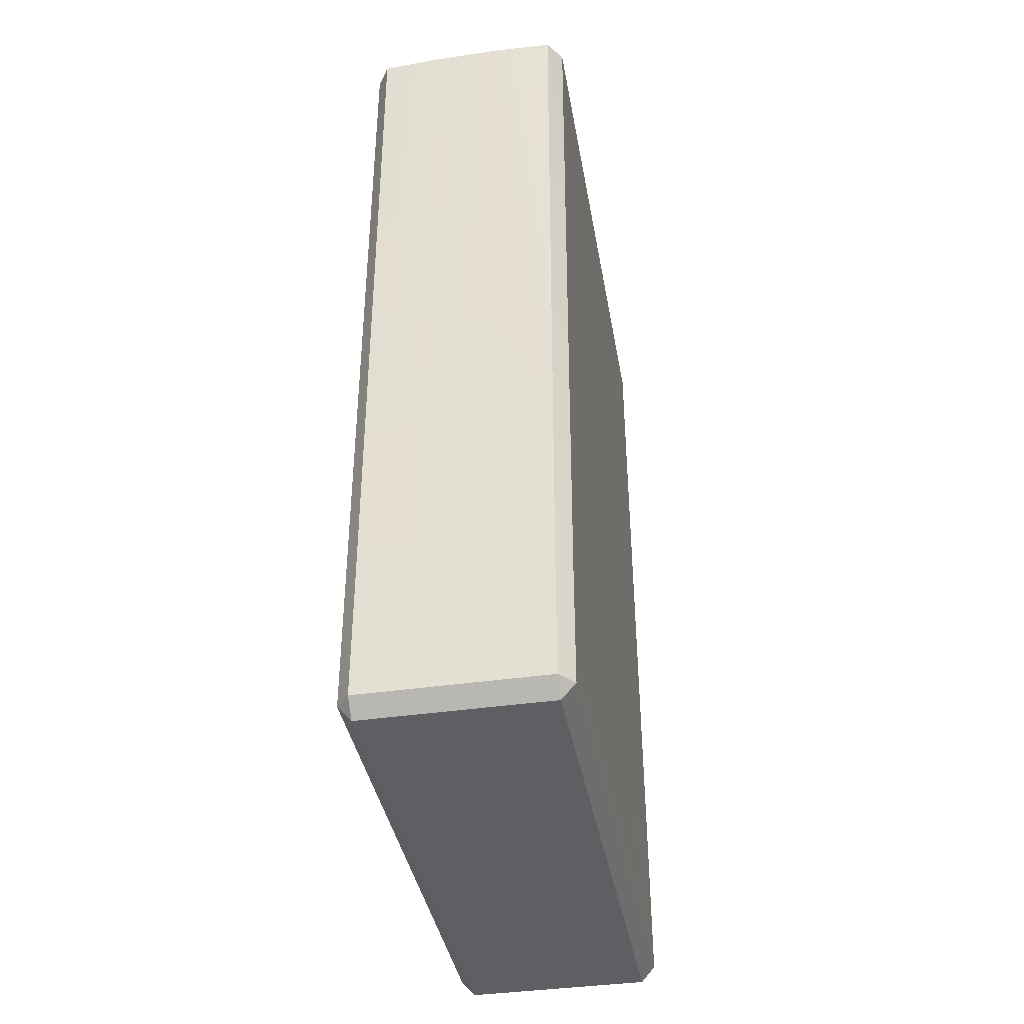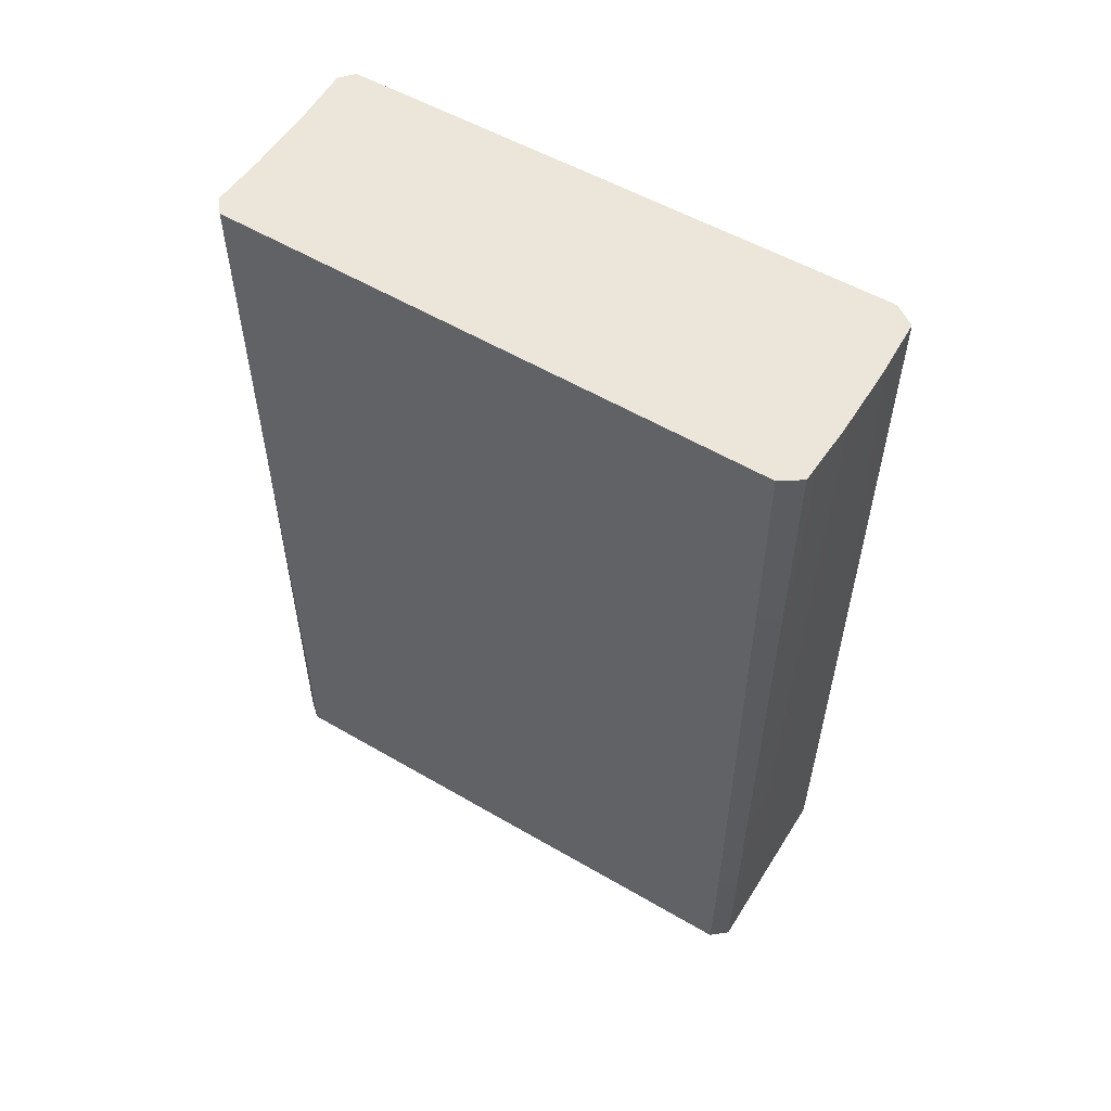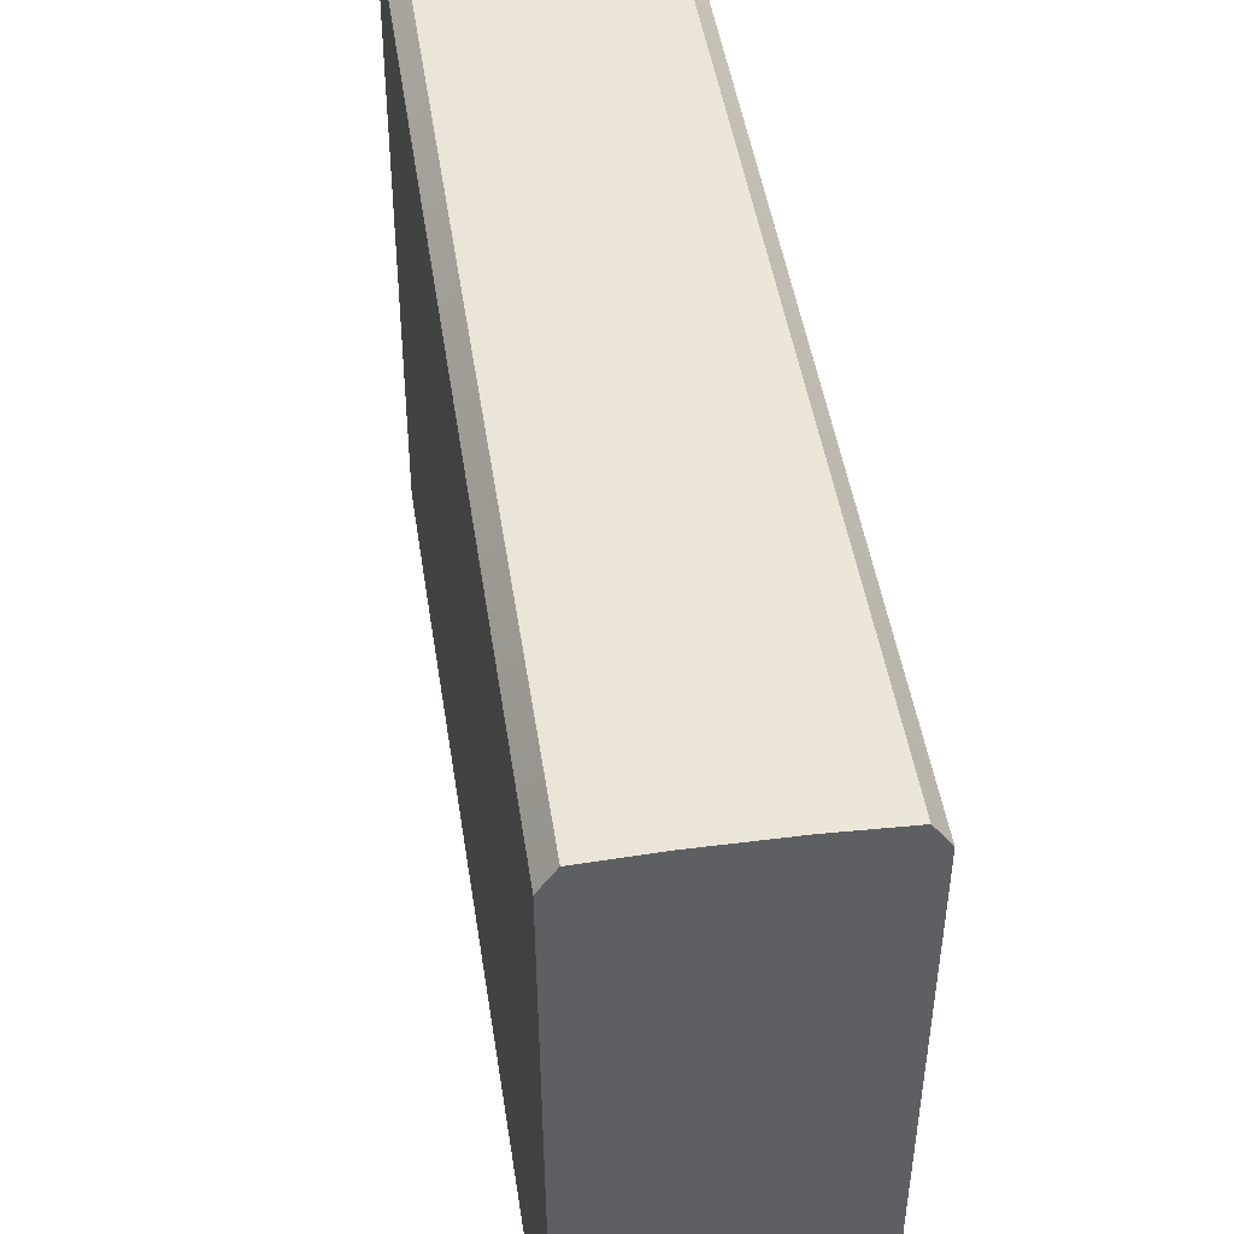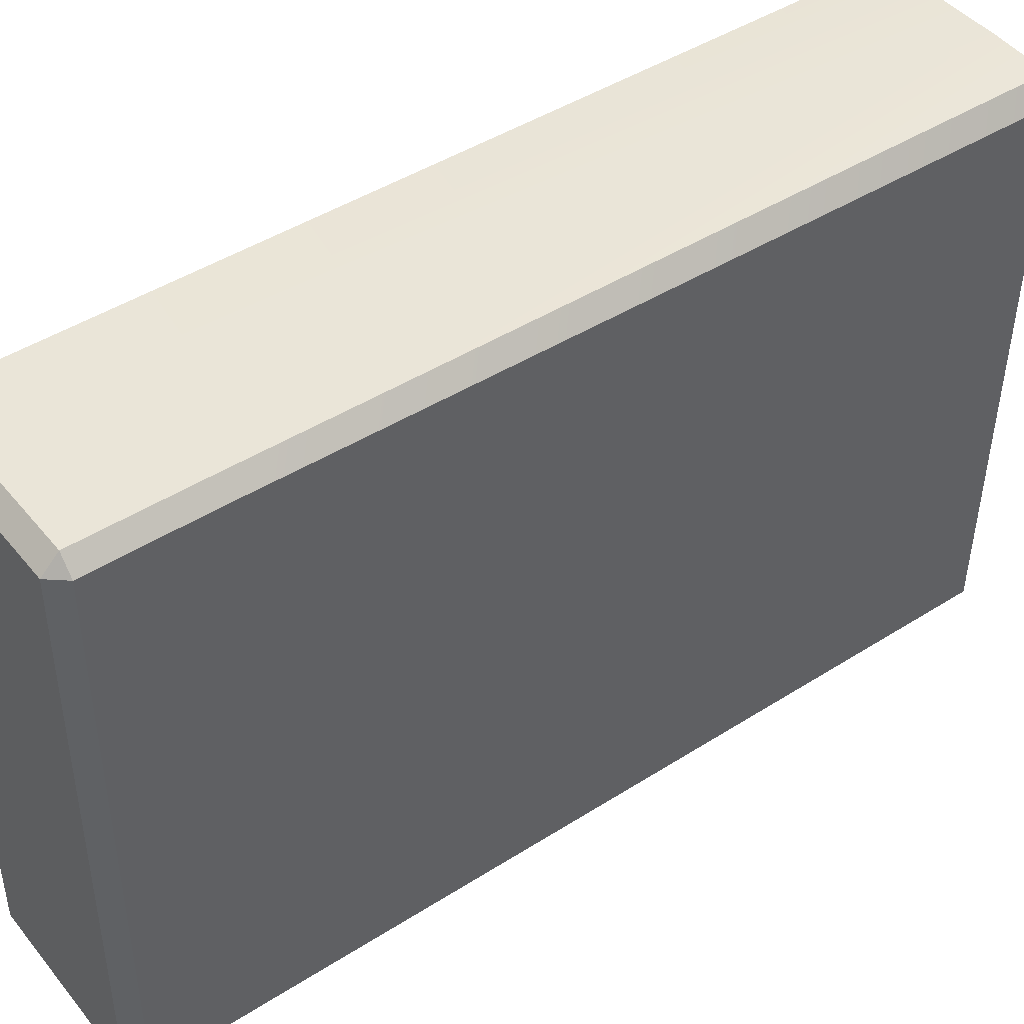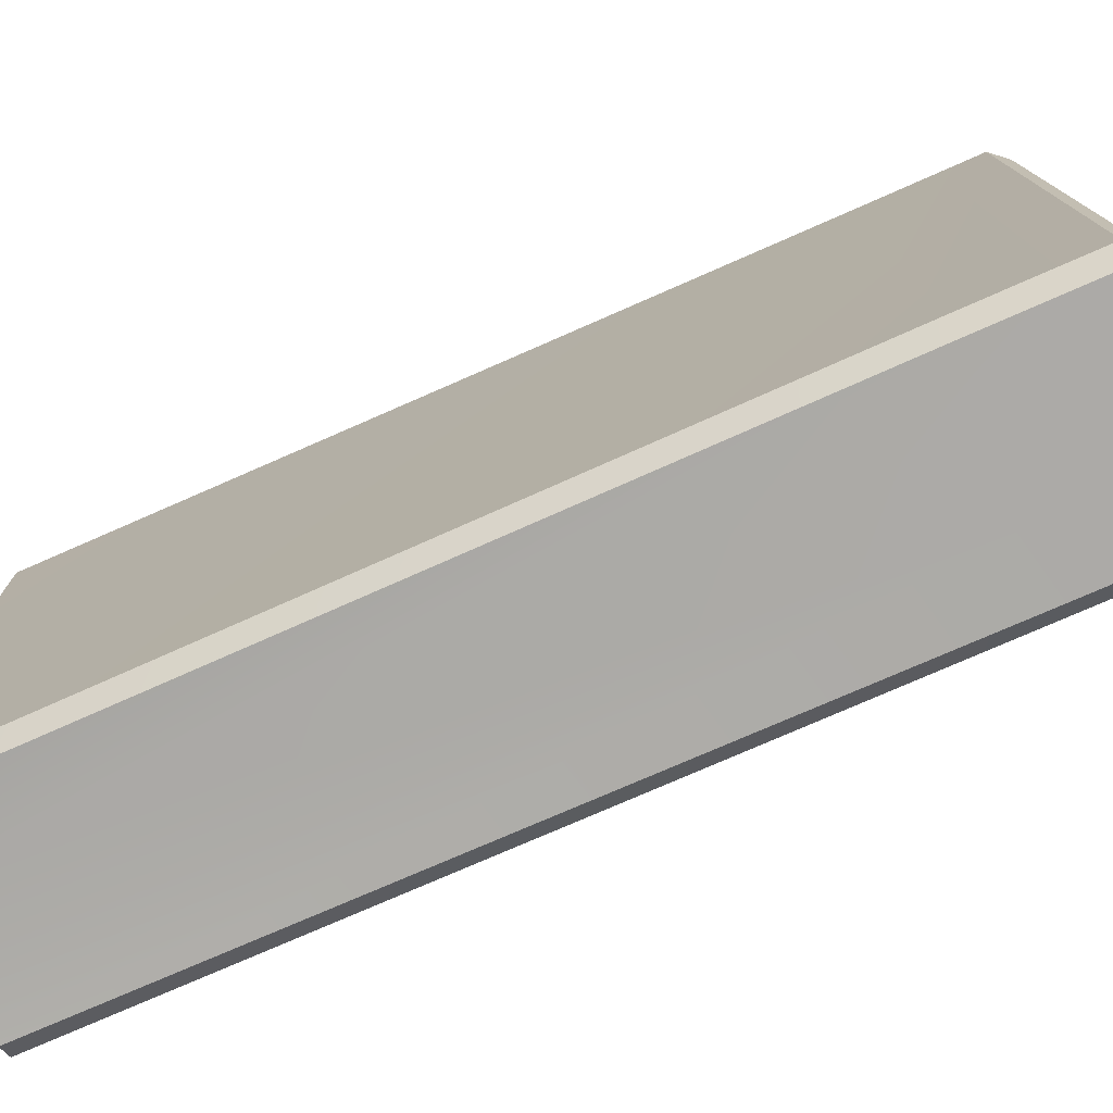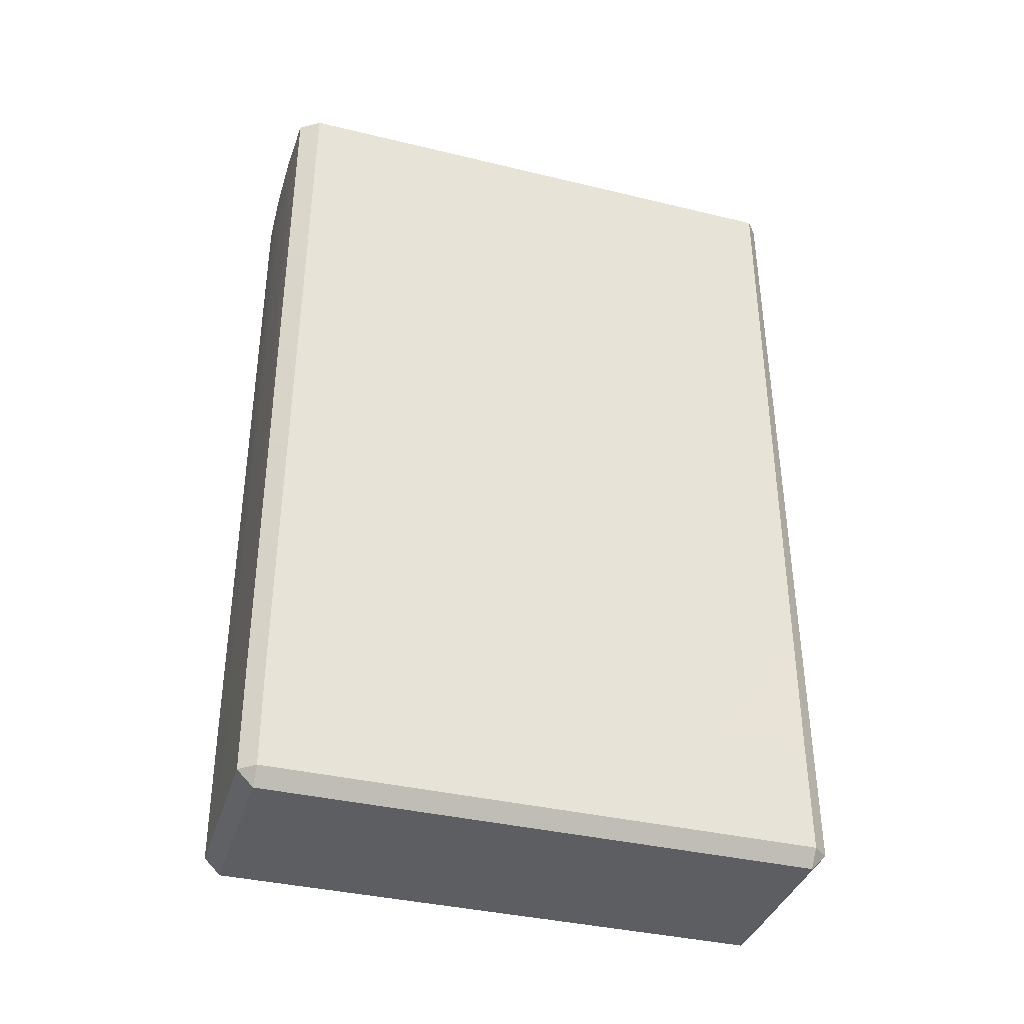
<metadata>
{"format":"obj","ext":"obj","renderer":"f3d","projection":"perspective","resolution":1024,"background":"white","views":[{"elev":-39.3,"azim":10.3,"up":"+Y"},{"elev":55.5,"azim":-58.3,"up":"+Y"},{"elev":46.0,"azim":171.6,"up":"+Z"},{"elev":44.7,"azim":53.5,"up":"+Z"},{"elev":-76.2,"azim":-66.2,"up":"+Z"},{"elev":-37.3,"azim":73.5,"up":"+Y"}]}
</metadata>
<code>
o mag_scifirifle
v -0.08635 -0.2898 0.2628
v -0.09902 -0.2899 0.2481
v -0.09902 -0.3956 0.2476
v -0.08641 -0.3956 0.2623
v -0.08635 -0.4104 0.2475
v -0.09902 -0.3988 -0.2555
v -0.08629 -0.4136 -0.2555
v -0.03445 -0.4104 0.2476
v -0.03445 -0.3956 0.2623
v 0.03013 -0.4104 0.2476
v 0.03013 -0.3956 0.2623
v -0.09902 -0.2931 -0.2549
v -0.08635 -0.2932 -0.2696
v -0.08629 -0.3988 -0.2701
v -0.03445 -0.3988 -0.2701
v -0.03445 -0.4136 -0.2555
v 0.03013 -0.3988 -0.2701
v 0.03013 -0.4136 -0.2555
v 0.08203 -0.4104 0.2475
v 0.08203 -0.3955 0.2623
v 0.08197 -0.3988 -0.2701
v 0.08203 -0.4136 -0.2555
v 0.0947 -0.2899 0.2481
v 0.08203 -0.2898 0.2628
v 0.0947 -0.3956 0.2476
v 0.0947 -0.3988 -0.2555
v 0.08203 -0.2932 -0.2696
v 0.0947 -0.2931 -0.2549
v -0.03445 -0.2898 0.2628
v -0.03445 -0.2932 -0.2696
v 0.03013 -0.2898 0.2628
v 0.03013 -0.2932 -0.2696
v -0.1009 0.3988 0.2454
v -0.08826 0.3989 0.2641
v -0.08444 0.3955 -0.2683
v -0.09711 0.3956 -0.2576
v 0.084 0.3989 0.2641
v 0.09667 0.3988 0.2455
v 0.09278 0.3956 -0.2576
v 0.08011 0.3955 -0.2683
v -0.03445 0.3989 0.2664
v -0.03445 0.3955 -0.266
v 0.03013 0.3989 0.2664
v 0.03013 0.3955 -0.266
v -0.002144 0.3972 -0.001051
f 5 3 6 7
f 25 19 22 26
f 5 4 3
f 7 6 14
f 25 20 19
f 22 21 26
f 1 2 3 4
f 4 5 8 9
f 9 8 10 11
f 12 13 14 6
f 7 14 15 16
f 16 15 17 18
f 11 10 19 20
f 18 17 21 22
f 23 24 20 25
f 27 28 26 21
f 8 5 7 16
f 10 8 16 18
f 19 10 18 22
f 29 1 4 9
f 3 2 12 6
f 14 13 30 15
f 31 29 9 11
f 30 32 17 15
f 20 24 31 11
f 32 27 21 17
f 26 28 23 25
f 2 1 33
f 33 1 34
f 13 12 35
f 35 12 36
f 24 23 37
f 37 23 38
f 28 27 39
f 39 27 40
f 1 29 34
f 34 29 41
f 12 2 36
f 36 2 33
f 30 13 42
f 42 13 35
f 29 31 43 41
f 32 30 42 44
f 31 24 43
f 43 24 37
f 27 32 40
f 40 32 44
f 28 39 23
f 23 39 38
f 40 45 39
f 33 34 45
f 45 34 41
f 45 41 43
f 45 43 37
f 45 37 38
f 45 38 39
f 44 45 40
f 42 45 44
f 35 45 42
f 36 45 35
f 33 45 36

</code>
